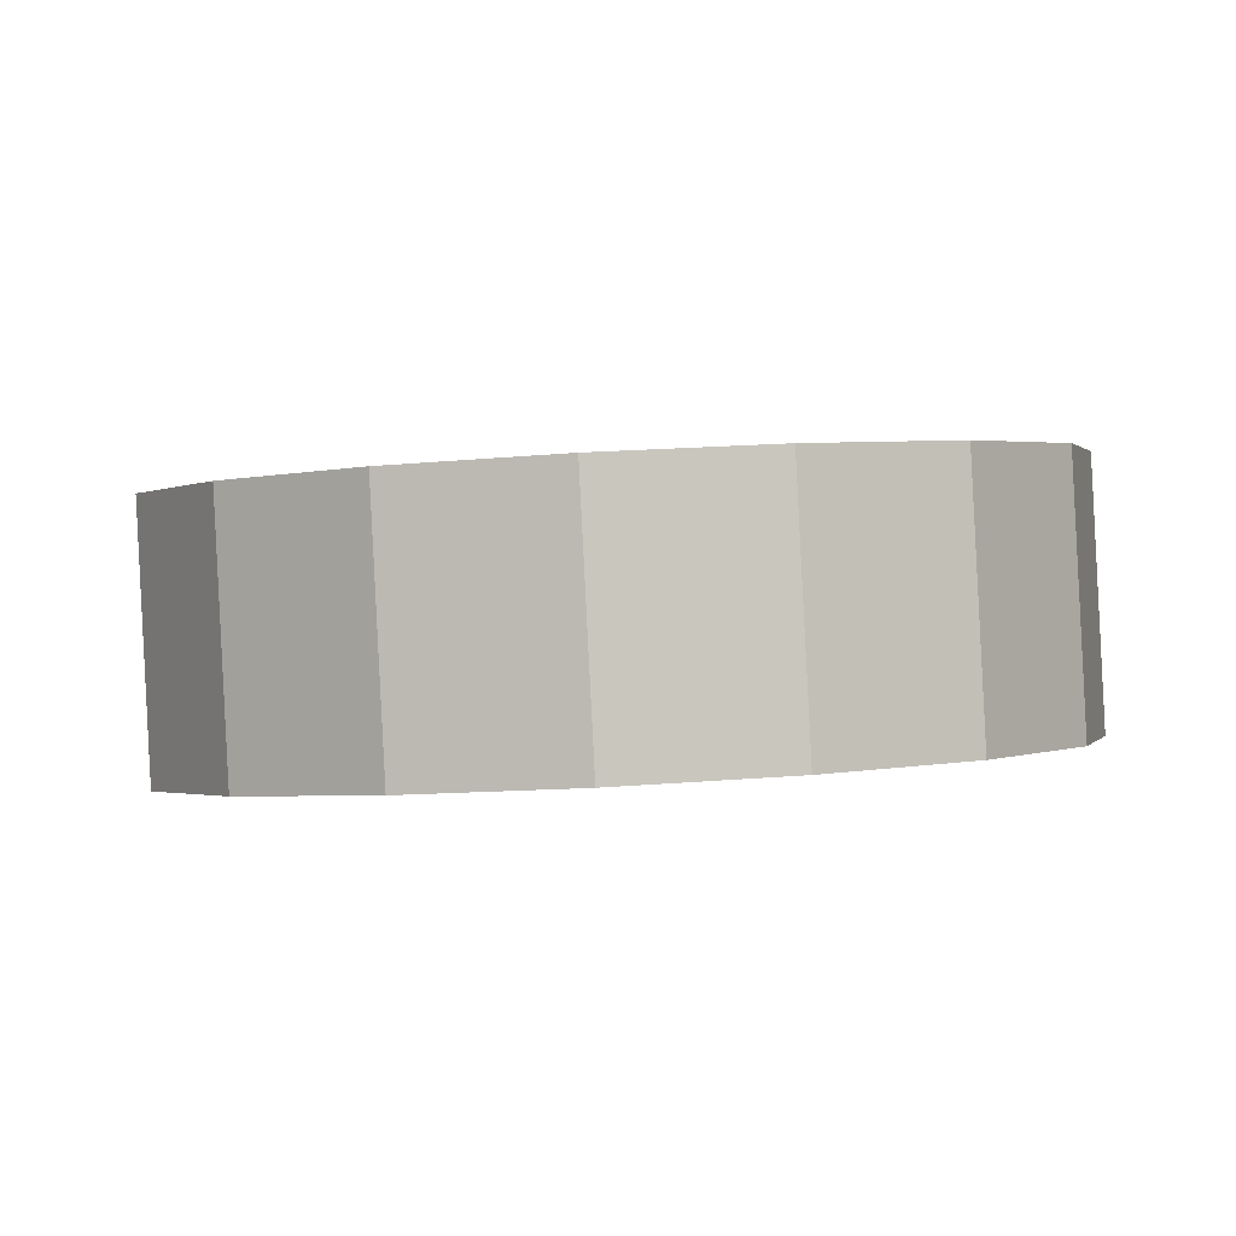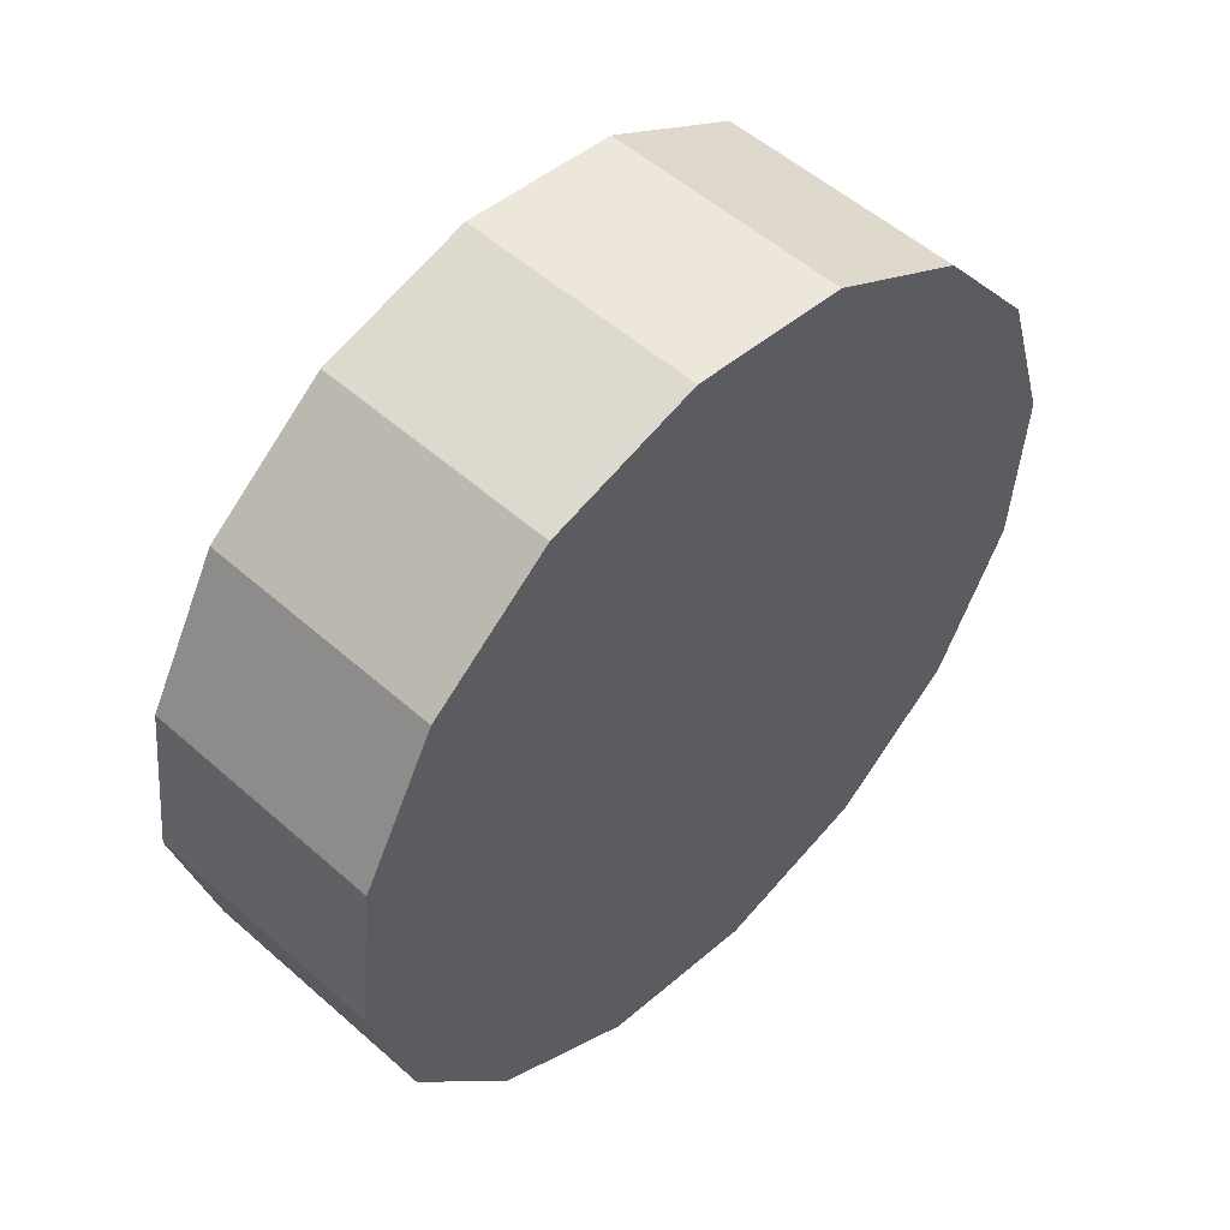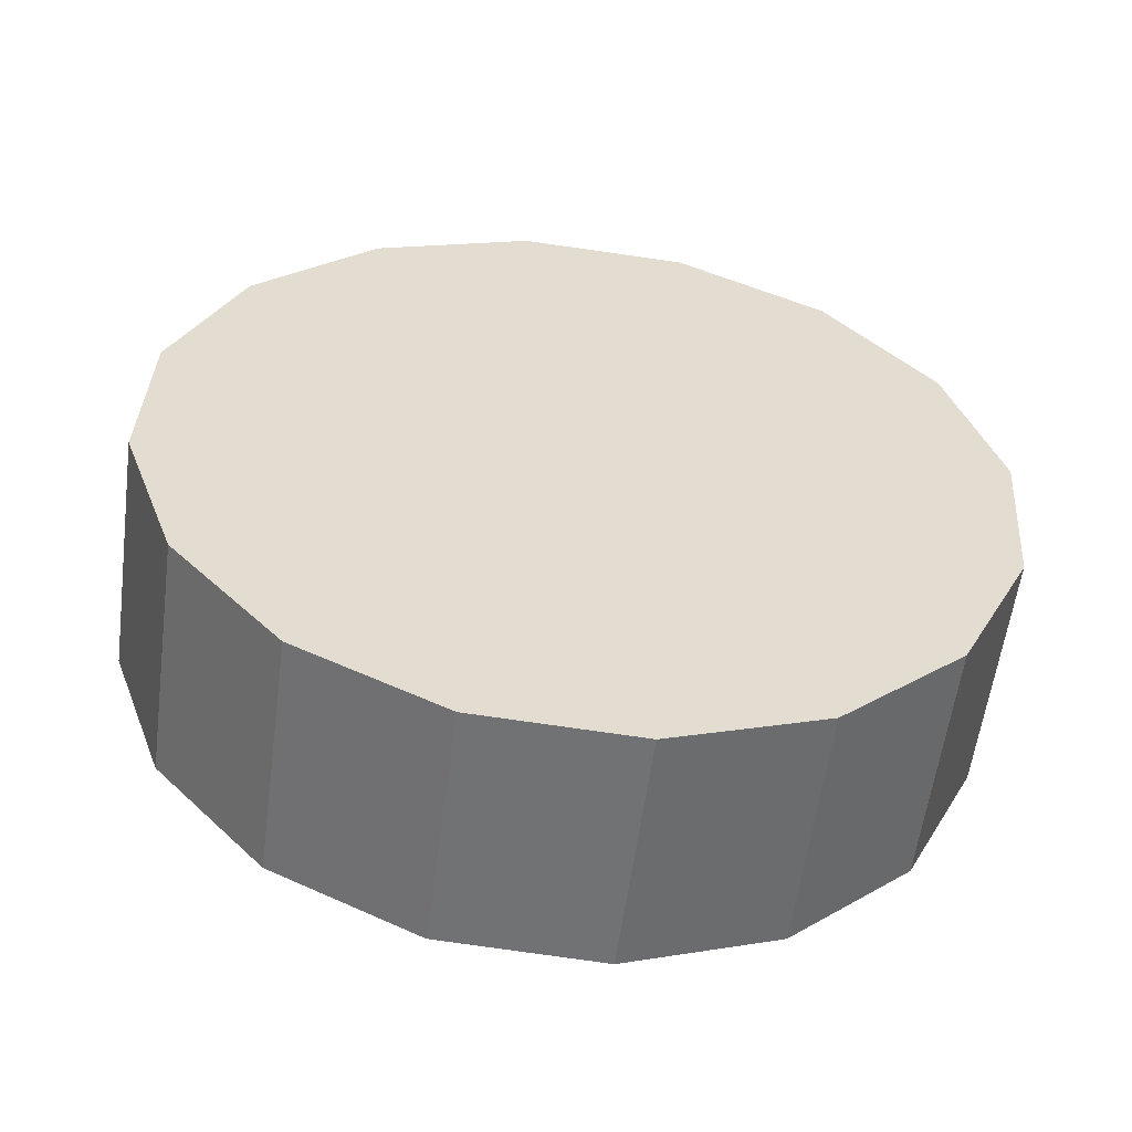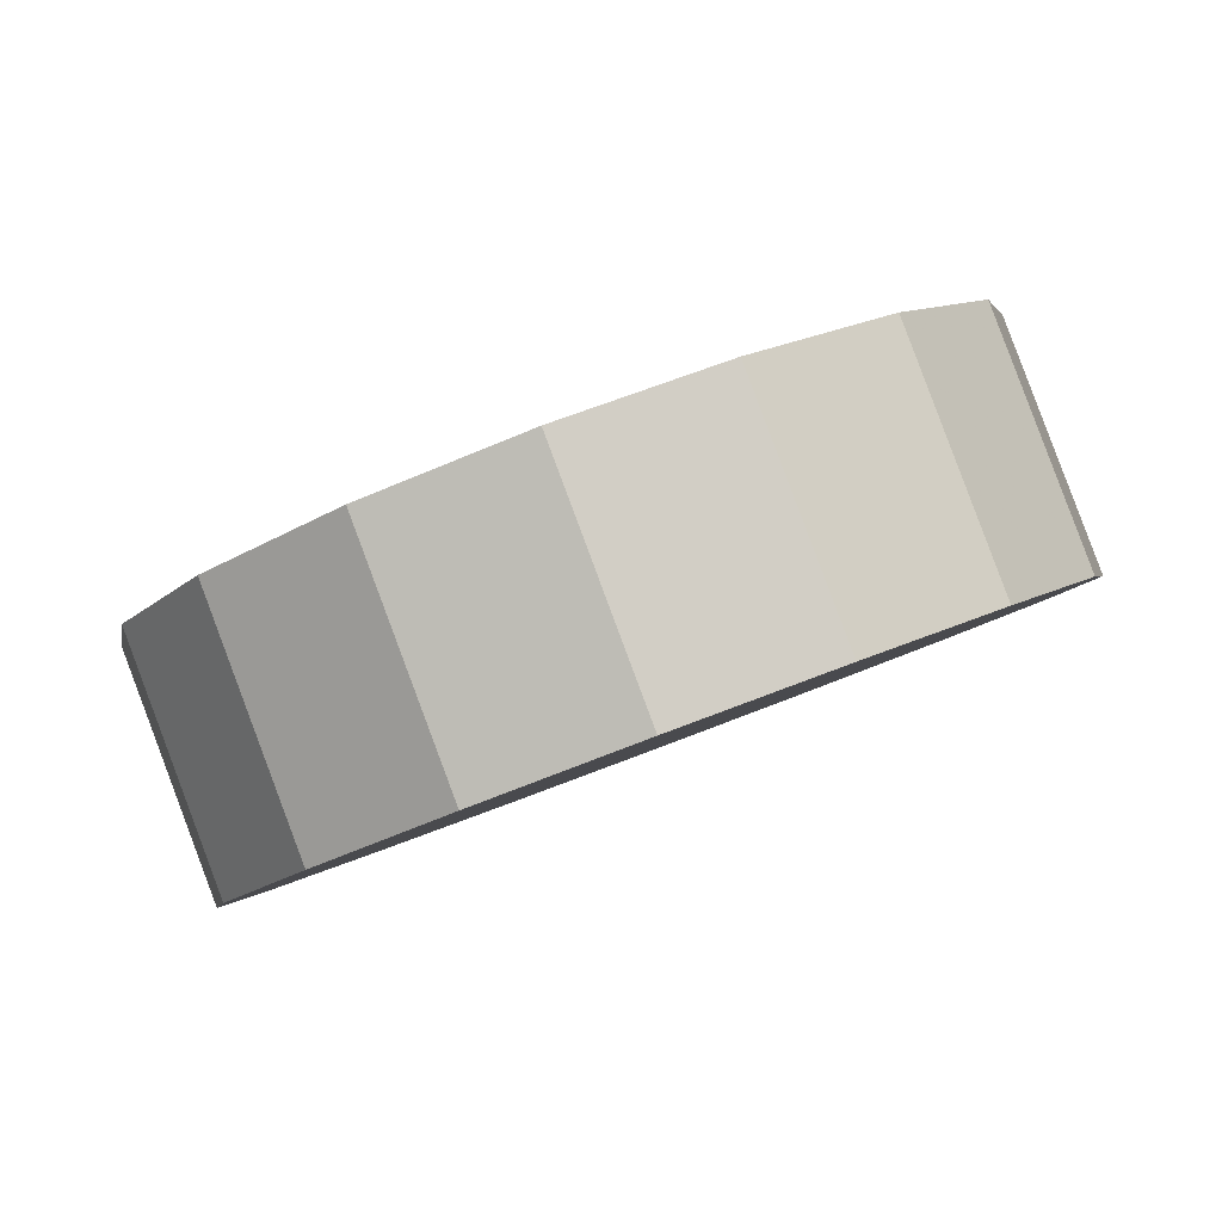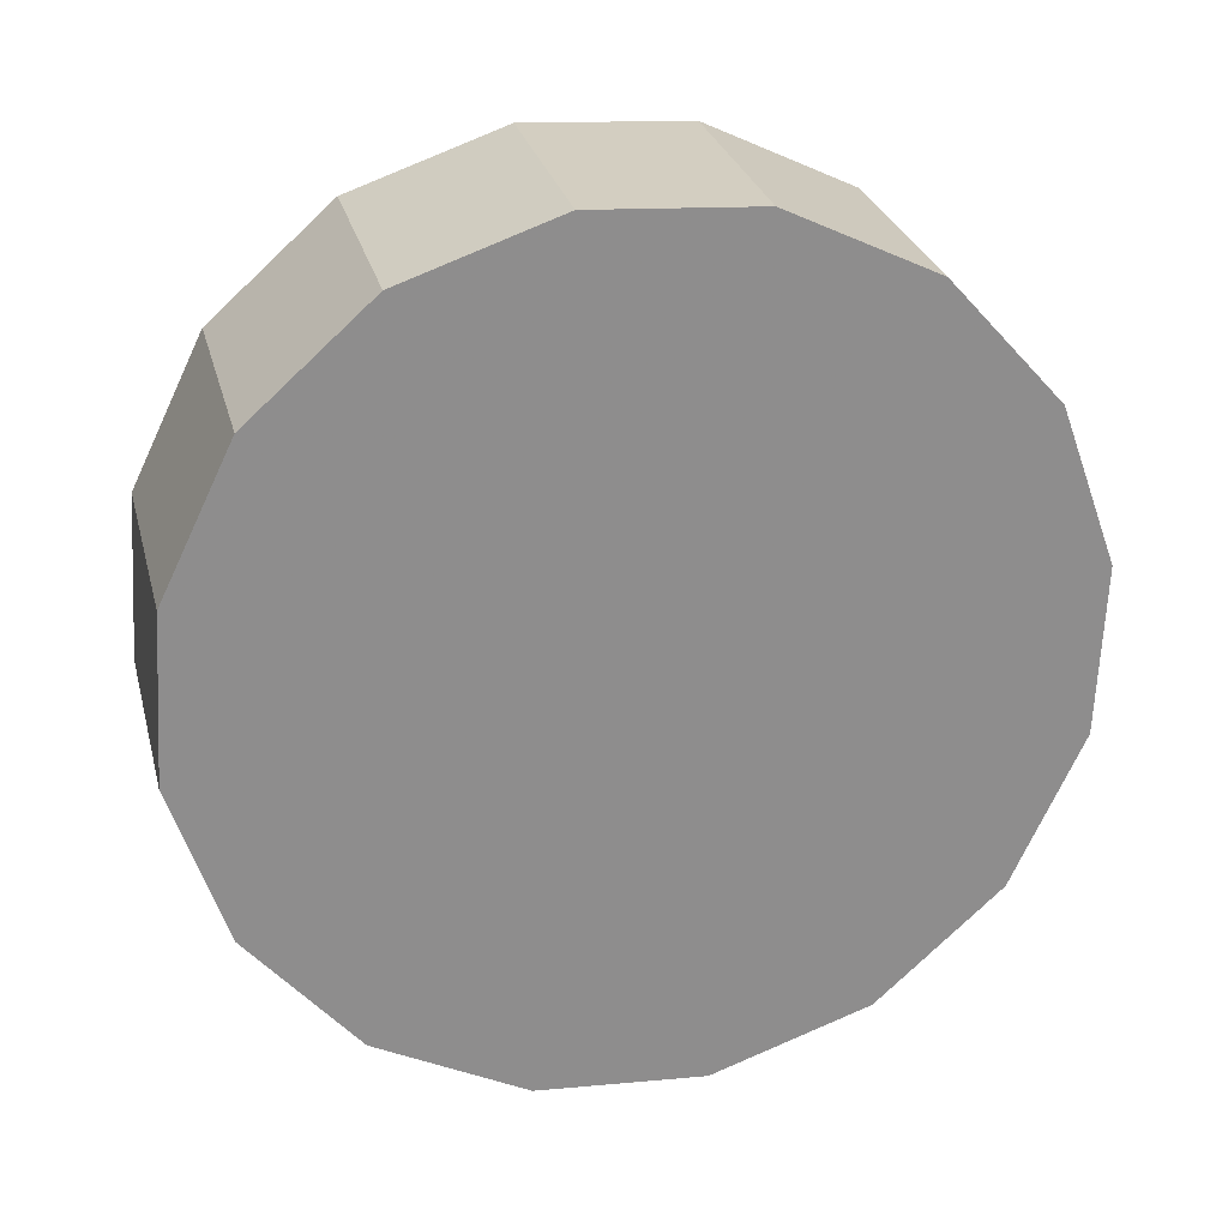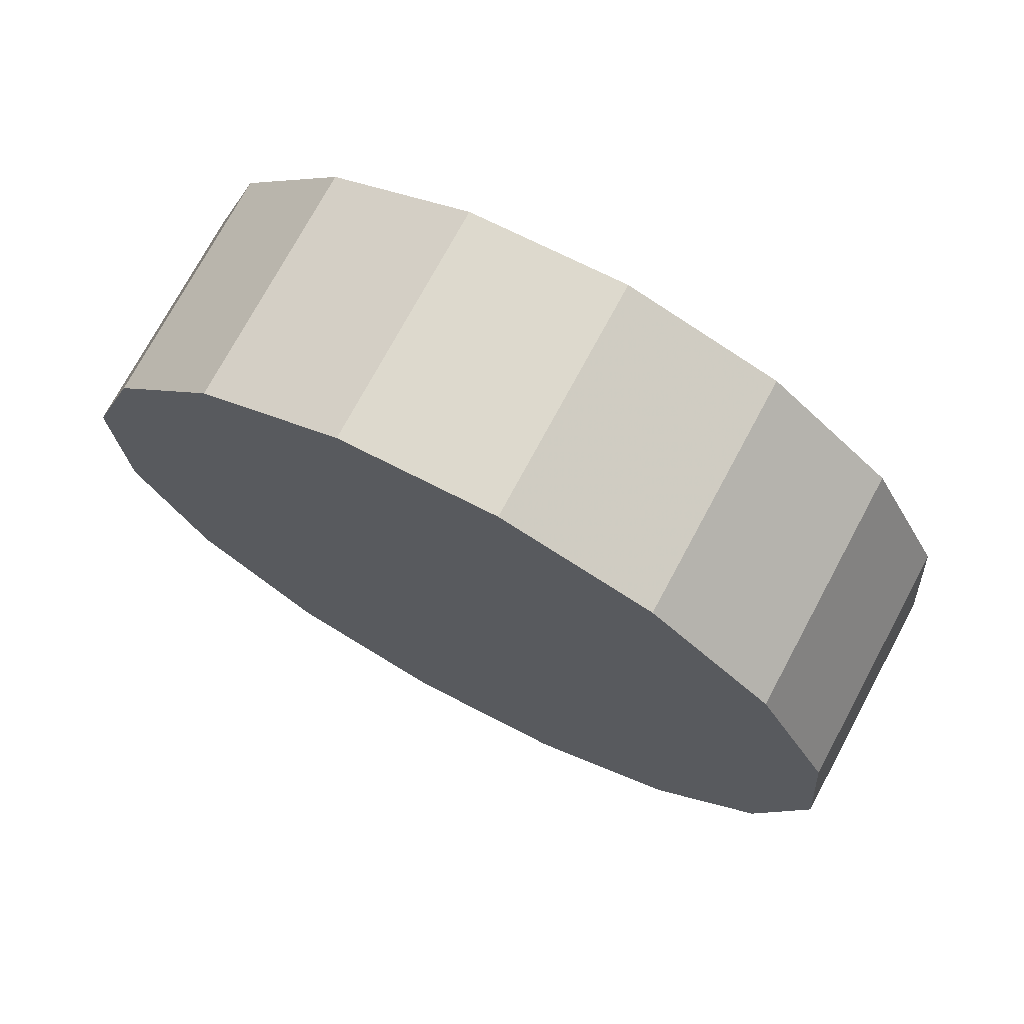
<metadata>
{"format":"obj","ext":"obj","renderer":"f3d","projection":"perspective","resolution":1024,"background":"white","views":[{"elev":-42.7,"azim":4.3,"up":"+Z"},{"elev":-51.1,"azim":-101.8,"up":"+Y"},{"elev":-7.7,"azim":-10.8,"up":"+Z"},{"elev":-42.1,"azim":31.0,"up":"+Z"},{"elev":-23.3,"azim":160.8,"up":"+Z"},{"elev":-56.9,"azim":140.0,"up":"+Y"}]}
</metadata>
<code>
v 0.432 4.046 1.542
v 0.4249 4.072 1.566
v 0.405 4.094 1.586
v 0.3751 4.109 1.6
v 0.3398 4.114 1.604
v 0.3046 4.109 1.6
v 0.2747 4.094 1.586
v 0.2547 4.072 1.566
v 0.2477 4.046 1.542
v 0.2547 4.02 1.518
v 0.2747 3.998 1.497
v 0.3046 3.984 1.484
v 0.3398 3.979 1.479
v 0.3751 3.984 1.484
v 0.405 3.998 1.497
v 0.4249 4.02 1.518
v 0.3398 4.046 1.542
v 0.3398 4.046 1.542
v 0.3398 4.046 1.542
v 0.3398 4.046 1.542
v 0.3398 4.046 1.542
v 0.3398 4.046 1.542
v 0.3398 4.046 1.542
v 0.3398 4.046 1.542
v 0.3398 4.046 1.542
v 0.3398 4.046 1.542
v 0.3398 4.046 1.542
v 0.3398 4.046 1.542
v 0.3398 4.046 1.542
v 0.3398 4.046 1.542
v 0.3398 4.046 1.542
v 0.3398 4.046 1.542
v 0.432 4.009 1.582
v 0.4249 4.035 1.606
v 0.405 4.057 1.626
v 0.3751 4.071 1.64
v 0.3398 4.077 1.644
v 0.3046 4.071 1.64
v 0.2747 4.057 1.626
v 0.2547 4.035 1.606
v 0.2477 4.009 1.582
v 0.2547 3.983 1.558
v 0.2747 3.961 1.537
v 0.3046 3.947 1.524
v 0.3398 3.942 1.519
v 0.3751 3.947 1.524
v 0.405 3.961 1.537
v 0.4249 3.983 1.558
v 0.3398 4.009 1.582
v 0.3398 4.009 1.582
v 0.3398 4.009 1.582
v 0.3398 4.009 1.582
v 0.3398 4.009 1.582
v 0.3398 4.009 1.582
v 0.3398 4.009 1.582
v 0.3398 4.009 1.582
v 0.3398 4.009 1.582
v 0.3398 4.009 1.582
v 0.3398 4.009 1.582
v 0.3398 4.009 1.582
v 0.3398 4.009 1.582
v 0.3398 4.009 1.582
v 0.3398 4.009 1.582
v 0.3398 4.009 1.582
f 33 34 49
f 49 34 50
f 34 35 50
f 50 35 51
f 35 36 51
f 51 36 52
f 36 37 52
f 52 37 53
f 37 38 53
f 53 38 54
f 38 39 54
f 54 39 55
f 39 40 55
f 55 40 56
f 40 41 56
f 56 41 57
f 41 42 57
f 57 42 58
f 42 43 58
f 58 43 59
f 43 44 59
f 59 44 60
f 44 45 60
f 60 45 61
f 45 46 61
f 61 46 62
f 46 47 62
f 62 47 63
f 47 48 63
f 63 48 64
f 48 33 64
f 64 33 49
f 2 1 17
f 2 17 18
f 3 2 18
f 3 18 19
f 4 3 19
f 4 19 20
f 5 4 20
f 5 20 21
f 6 5 21
f 6 21 22
f 7 6 22
f 7 22 23
f 8 7 23
f 8 23 24
f 9 8 24
f 9 24 25
f 10 9 25
f 10 25 26
f 11 10 26
f 11 26 27
f 12 11 27
f 12 27 28
f 13 12 28
f 13 28 29
f 14 13 29
f 14 29 30
f 15 14 30
f 15 30 31
f 16 15 31
f 16 31 32
f 1 16 32
f 1 32 17
f 49 50 17
f 17 50 18
f 50 51 18
f 18 51 19
f 51 52 19
f 19 52 20
f 52 53 20
f 20 53 21
f 53 54 21
f 21 54 22
f 54 55 22
f 22 55 23
f 55 56 23
f 23 56 24
f 56 57 24
f 24 57 25
f 57 58 25
f 25 58 26
f 58 59 26
f 26 59 27
f 59 60 27
f 27 60 28
f 60 61 28
f 28 61 29
f 61 62 29
f 29 62 30
f 62 63 30
f 30 63 31
f 63 64 31
f 31 64 32
f 64 49 32
f 32 49 17
f 1 2 33
f 33 2 34
f 2 3 34
f 34 3 35
f 3 4 35
f 35 4 36
f 4 5 36
f 36 5 37
f 5 6 37
f 37 6 38
f 6 7 38
f 38 7 39
f 7 8 39
f 39 8 40
f 8 9 40
f 40 9 41
f 9 10 41
f 41 10 42
f 10 11 42
f 42 11 43
f 11 12 43
f 43 12 44
f 12 13 44
f 44 13 45
f 13 14 45
f 45 14 46
f 14 15 46
f 46 15 47
f 15 16 47
f 47 16 48
f 16 1 48
f 48 1 33

</code>
